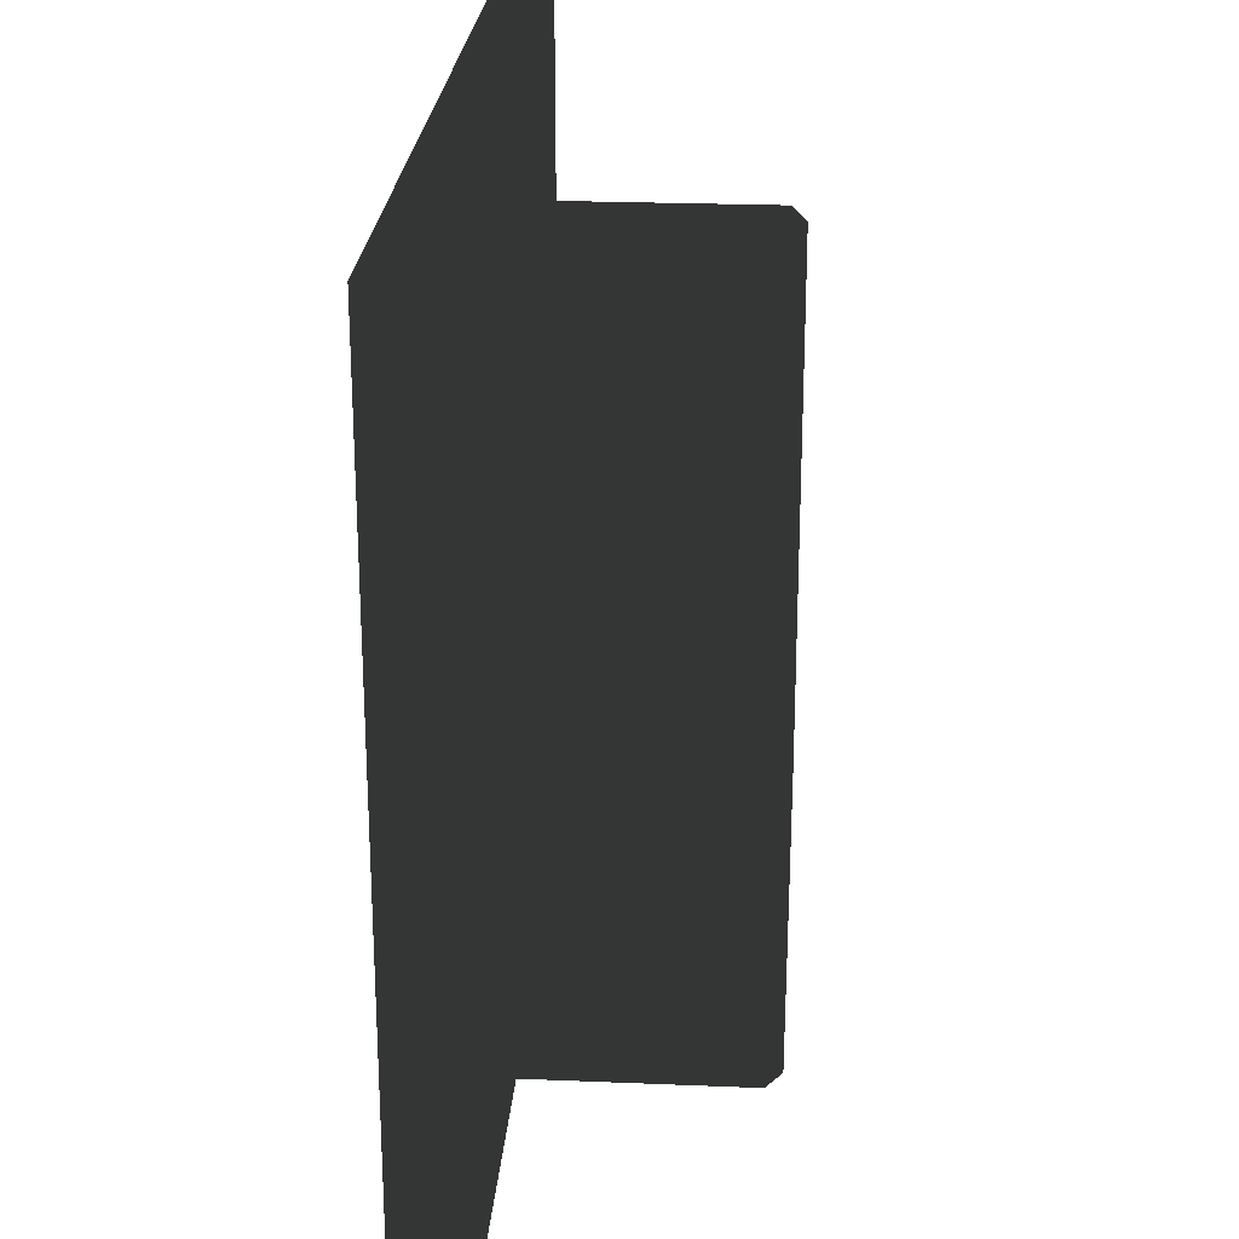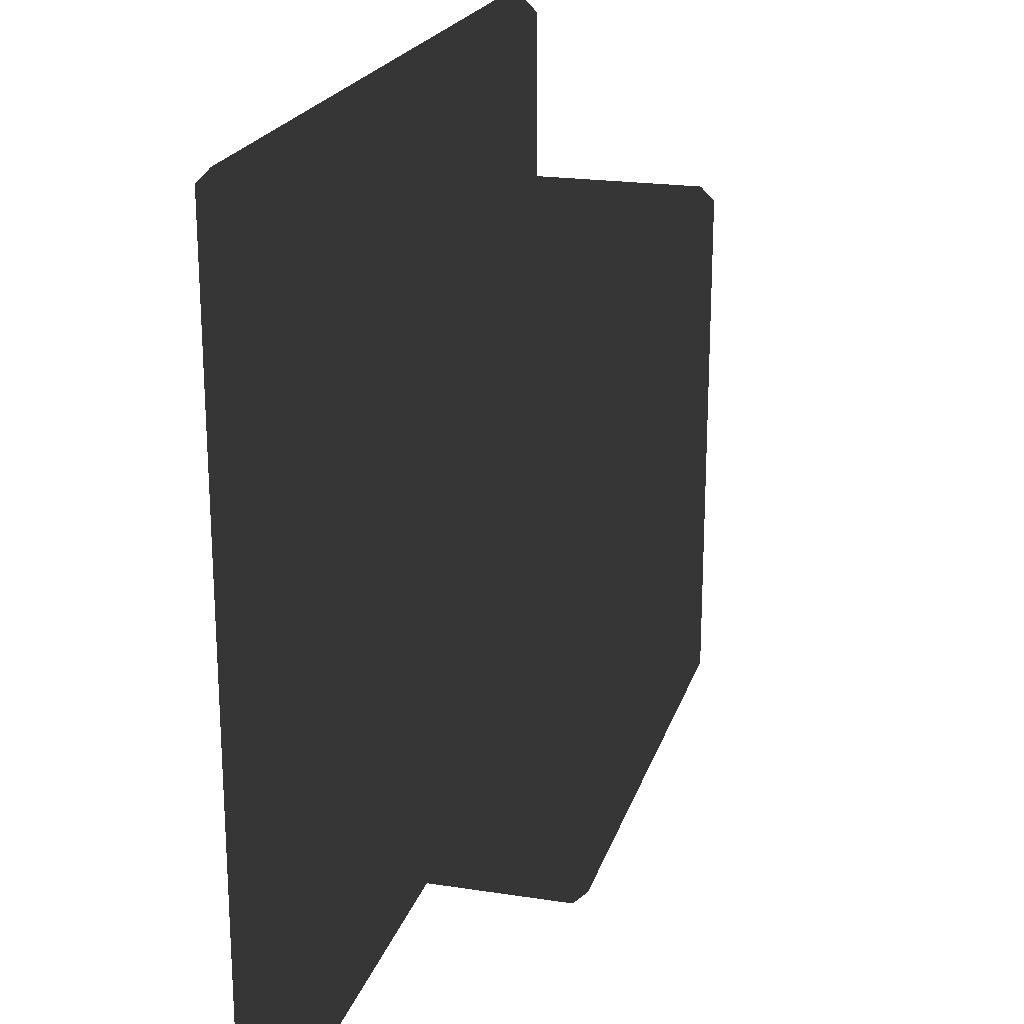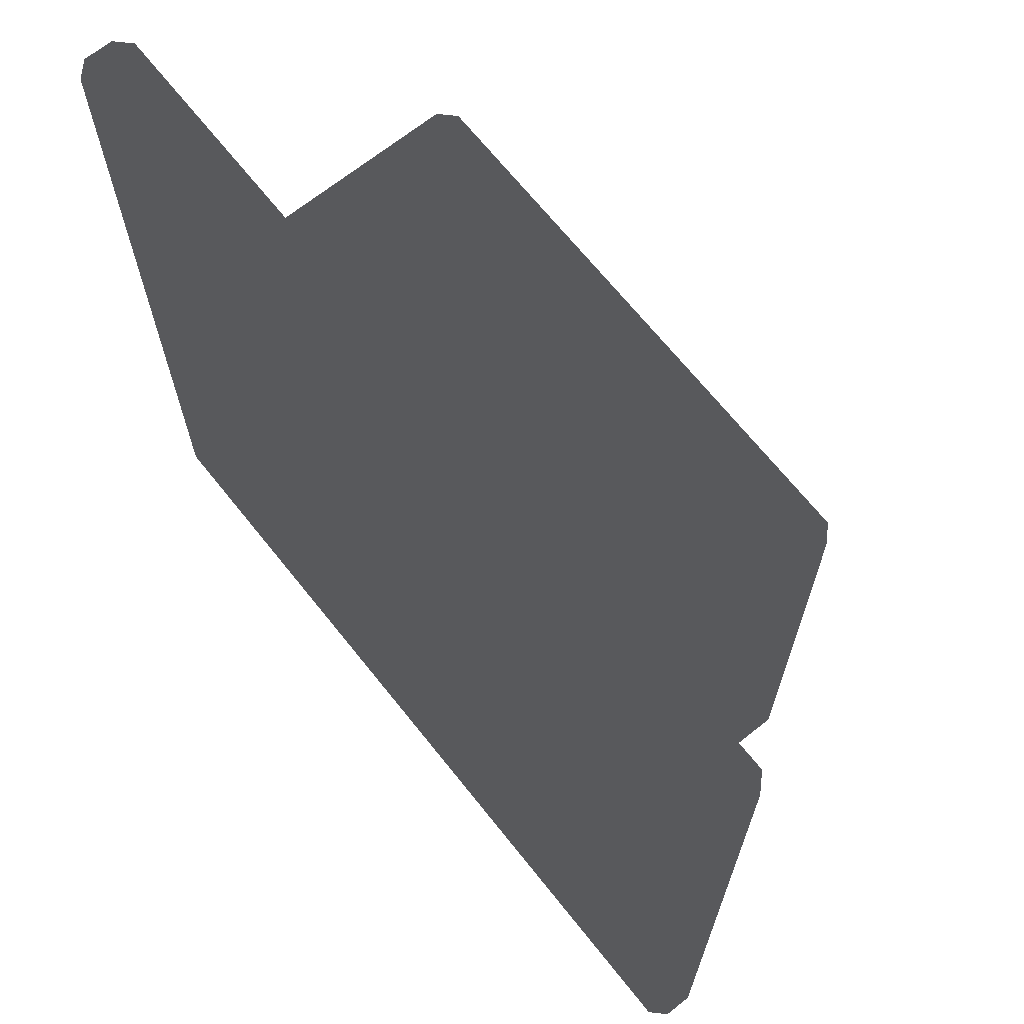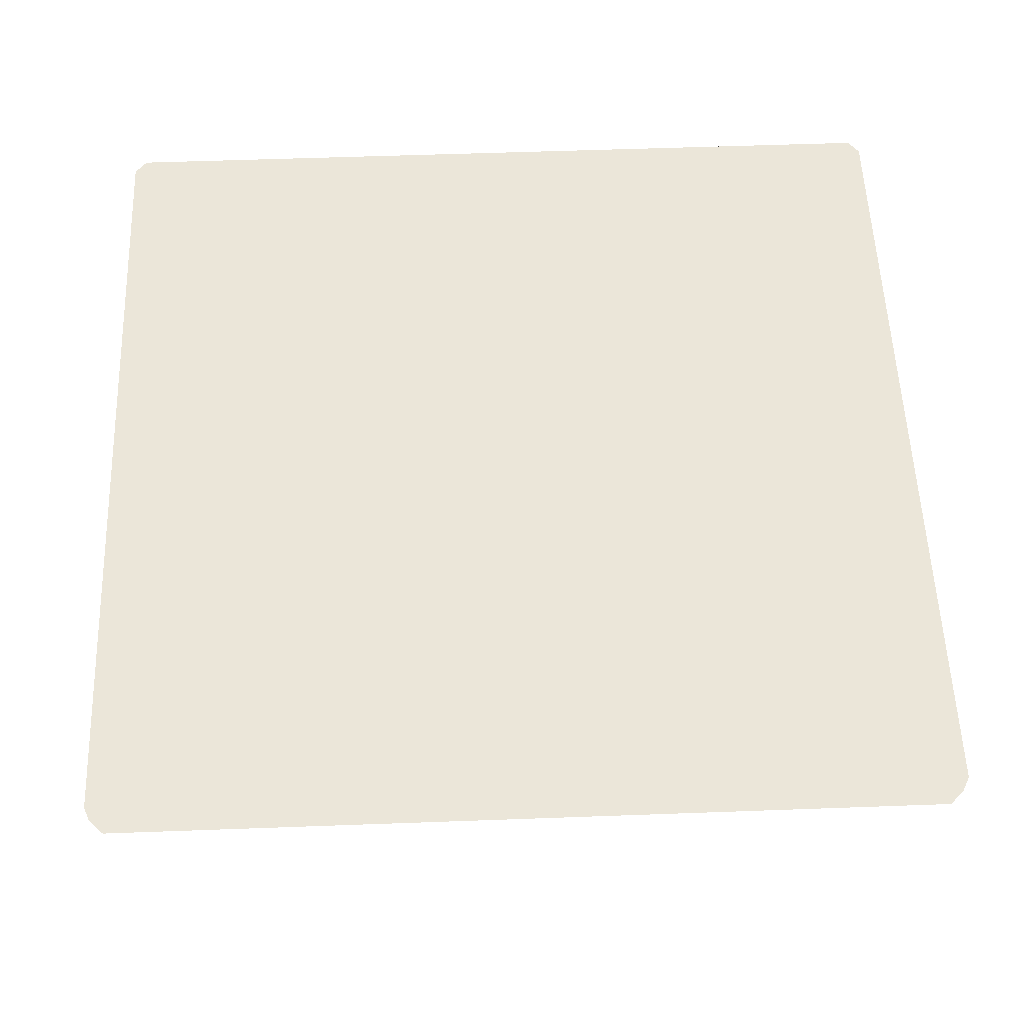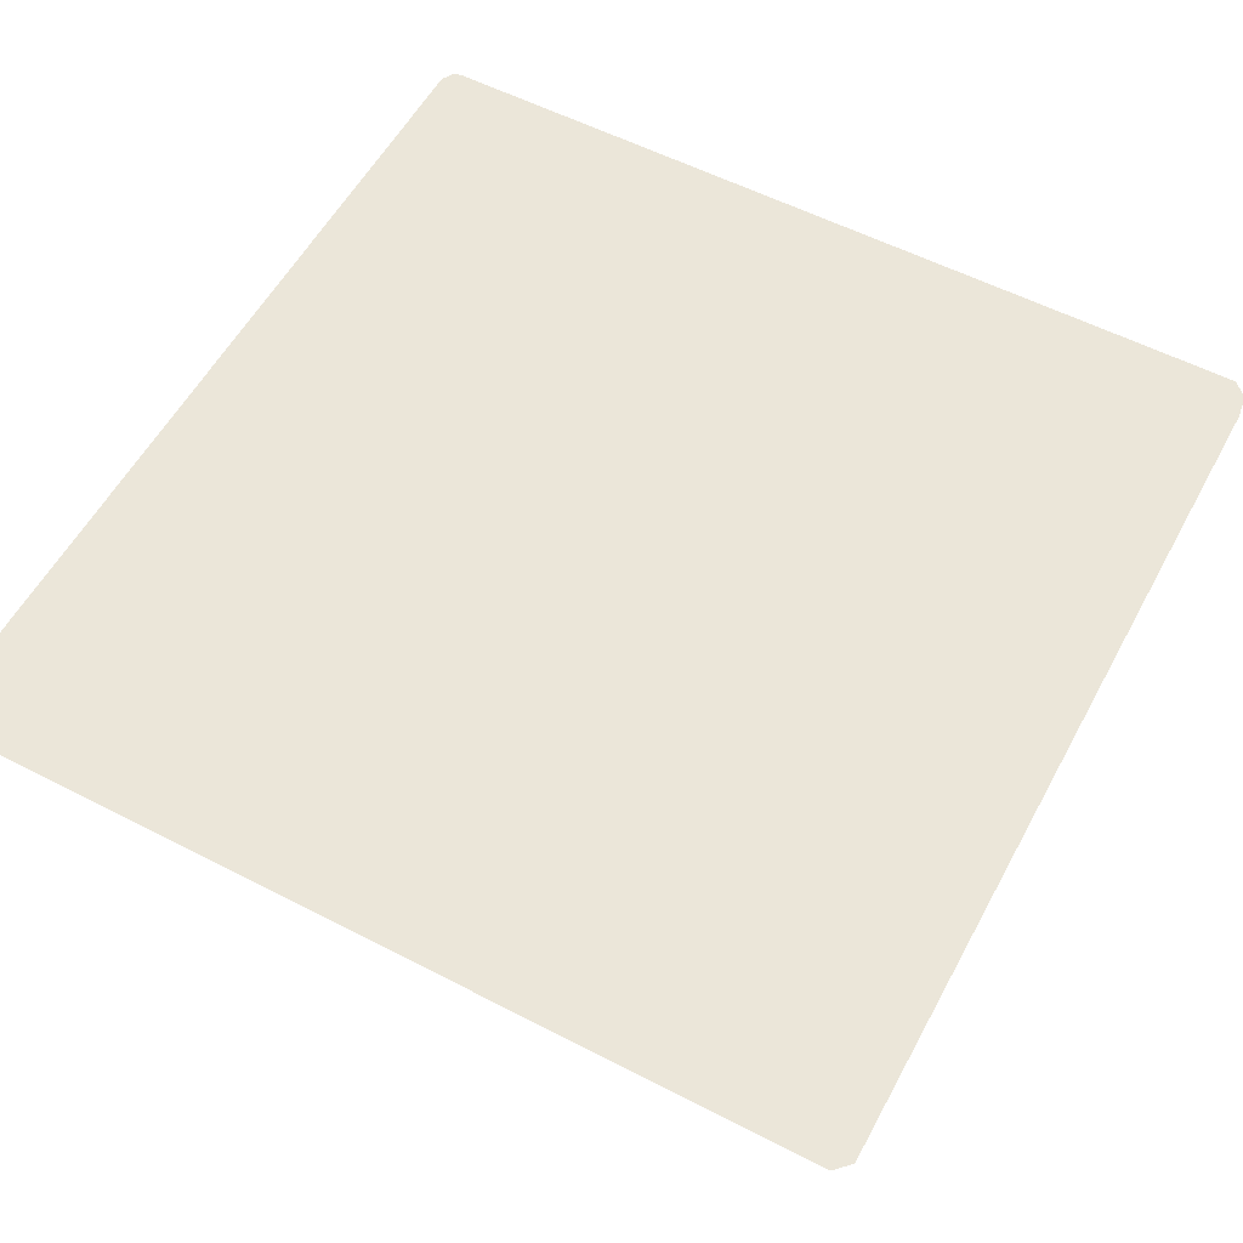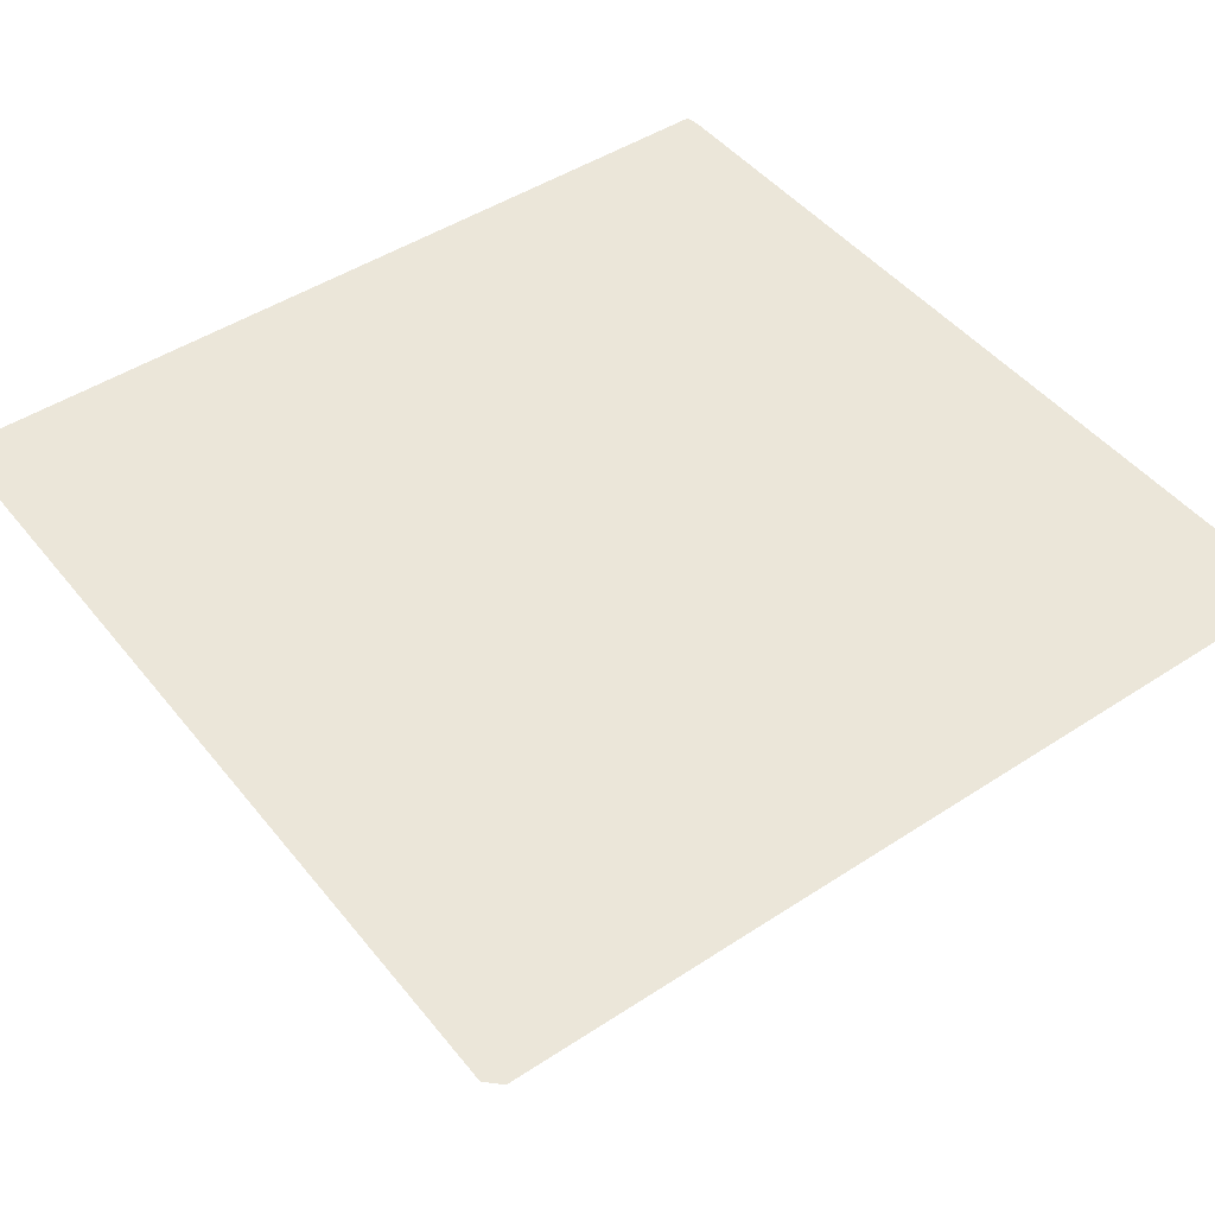
<metadata>
{"format":"obj","ext":"obj","renderer":"f3d","projection":"perspective","resolution":1024,"background":"white","views":[{"elev":24.2,"azim":93.9,"up":"+Y"},{"elev":21.1,"azim":105.4,"up":"+Y"},{"elev":68.3,"azim":51.4,"up":"+Y"},{"elev":56.0,"azim":-2.2,"up":"+Z"},{"elev":56.8,"azim":-151.7,"up":"+Z"},{"elev":46.9,"azim":-36.6,"up":"+Z"}]}
</metadata>
<code>
o table
v 0.5 0.5 1
v 0.5 -0.5 1
v -0.5 0.5 1
v -0.5 -0.5 1
v -0.9554 -0.9554 0.8
v -0.9554 -0.9554 0.8
v -1.005 -1.005 0.8
v -1.5 -1.45 0.95
v -1.45 -1.5 0.95
v -1.45 -1.45 1
v -0.9554 0.9554 0.8
v -1.005 1.005 0.8
v -0.9554 0.9554 0.8
v -1.45 1.45 1
v -1.45 1.5 0.95
v -1.5 1.45 0.95
v 0.9554 -0.9554 0.8
v 1.005 -1.005 0.8
v 0.9554 -0.9554 0.8
v 1.45 -1.45 1
v 1.45 -1.5 0.95
v 1.5 -1.45 0.95
v 0.9554 0.9554 0.8
v 1.005 1.005 0.8
v 0.9554 0.9554 0.8
v 1.45 1.45 1
v 1.5 1.45 0.95
v 1.45 1.5 0.95
v -1.5 1.45 0.85
v -1.45 1.5 0.85
v -1.45 1.45 0.8
v -1.45 -1.45 0.8
v -1.45 -1.5 0.85
v -1.5 -1.45 0.85
v 1.45 1.5 0.85
v 1.5 1.45 0.85
v 1.45 1.45 0.8
v 1.5 -1.45 0.85
v 1.45 -1.5 0.85
v 1.45 -1.45 0.8
v -0.9554 0.9054 0.75
v -0.9554 0.9554 0.8
v -0.9554 0.9554 0.8
v -0.9054 0.9554 0.75
v -0.9554 -0.9054 0.75
v -0.9054 -0.9554 0.75
v -0.9554 -0.9554 0.8
v -0.9554 -0.9554 0.8
v 0.9054 0.9554 0.75
v 0.9554 0.9554 0.8
v 0.9554 0.9554 0.8
v 0.9554 0.9054 0.75
v 0.9554 -0.9054 0.75
v 0.9554 -0.9554 0.8
v 0.9554 -0.9554 0.8
v 0.9054 -0.9554 0.75
v -0.9554 0.9054 0.05
v -0.9054 0.9554 0.05
v -0.9054 0.9054 0
v -0.9554 -0.9054 0.05
v -0.9054 -0.9054 0
v -0.9054 -0.9554 0.05
v 0.9054 0.9554 0.05
v 0.9554 0.9054 0.05
v 0.9054 0.9054 0
v 0.9554 -0.9054 0.05
v 0.9054 -0.9554 0.05
v 0.9054 -0.9054 0
v -1.45 -0.5 1
v -1.5 -0.5 0.95
v -1.5 0.5 0.95
v -1.45 0.5 1
v -0.5 1.45 1
v -0.5 1.5 0.95
v 0.5 1.5 0.95
v 0.5 1.45 1
v 1.45 0.5 1
v 1.5 0.5 0.95
v 1.5 -0.5 0.95
v 1.45 -0.5 1
v 0.5 -1.45 1
v 0.5 -1.5 0.95
v -0.5 -1.5 0.95
v -0.5 -1.45 1
f 13 23 50 43
f 25 17 54 51
f 26 76 1 77
f 4 69 10 84
f 39 21 82 83 9 33
f 34 8 70 71 16 29
f 19 6 47 55
f 73 14 72 3
f 80 2 81 20
f 12 7 32 31
f 59 65 68 61
f 24 12 31 37
f 18 24 37 40
f 7 18 40 32
f 3 72 69 4
f 44 49 63 58
f 52 53 66 64
f 56 46 62 67
f 36 27 78 79 22 38
f 45 41 57 60
f 2 4 84 81
f 77 1 2 80
f 1 3 4 2
f 30 15 74 75 28 35
f 76 73 3 1
f 5 6 7
f 8 9 10
f 11 12 13
f 14 15 16
f 17 18 19
f 20 21 22
f 23 24 25
f 26 27 28
f 29 30 31
f 32 33 34
f 35 36 37
f 38 39 40
f 41 42 43 44
f 45 46 47 48
f 49 50 51 52
f 53 54 55 56
f 57 58 59
f 60 61 62
f 63 64 65
f 66 67 68
f 31 32 34 29
f 33 9 8 34
f 72 14 16 71
f 15 30 29 16
f 37 31 30 35
f 76 26 28 75
f 27 36 35 28
f 40 37 36 38
f 80 20 22 79
f 21 39 38 22
f 32 40 39 33
f 84 10 9 83
f 11 5 7 12
f 23 13 12 24
f 17 25 24 18
f 6 19 18 7
f 41 45 48 42
f 49 44 43 50
f 53 52 51 54
f 46 56 55 47
f 5 48 47 6
f 54 17 19 55
f 25 51 50 23
f 42 11 13 43
f 59 61 60 57
f 65 59 58 63
f 68 65 64 66
f 61 68 67 62
f 56 67 66 53
f 63 49 52 64
f 44 58 57 41
f 62 46 45 60
f 10 69 70 8
f 69 72 71 70
f 14 73 74 15
f 73 76 75 74
f 26 77 78 27
f 77 80 79 78
f 20 81 82 21
f 81 84 83 82
f 5 11 42 48

</code>
